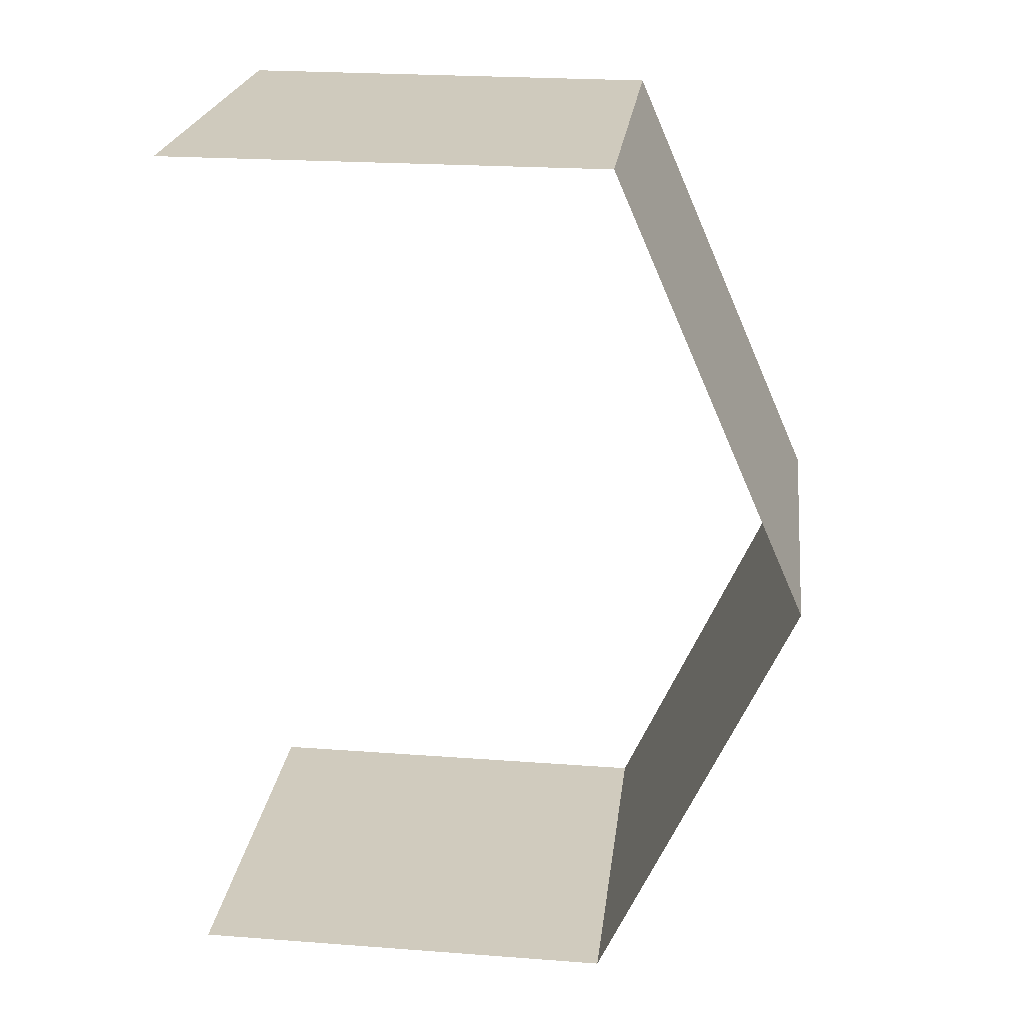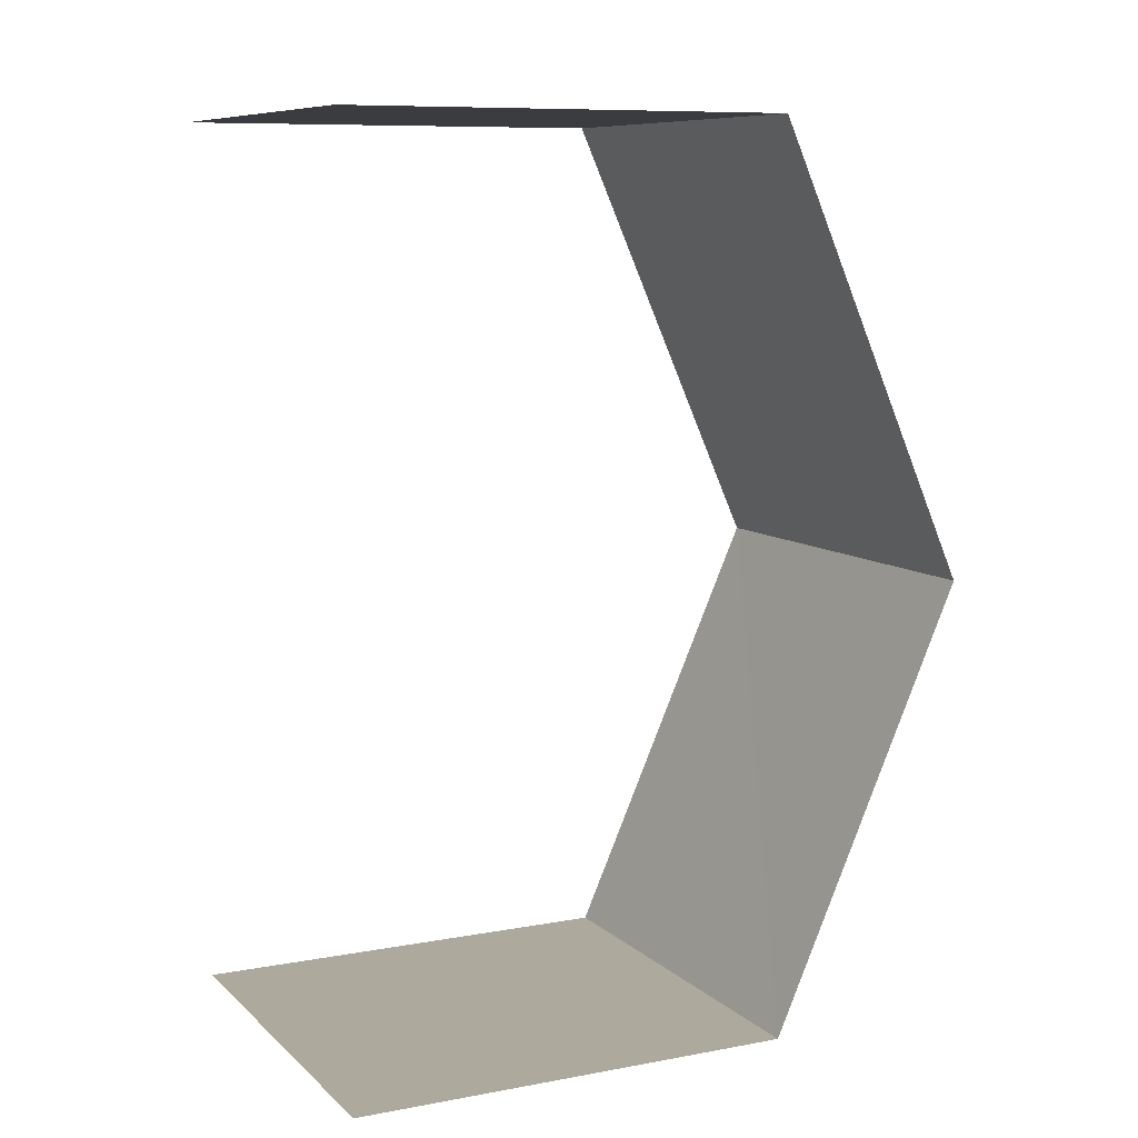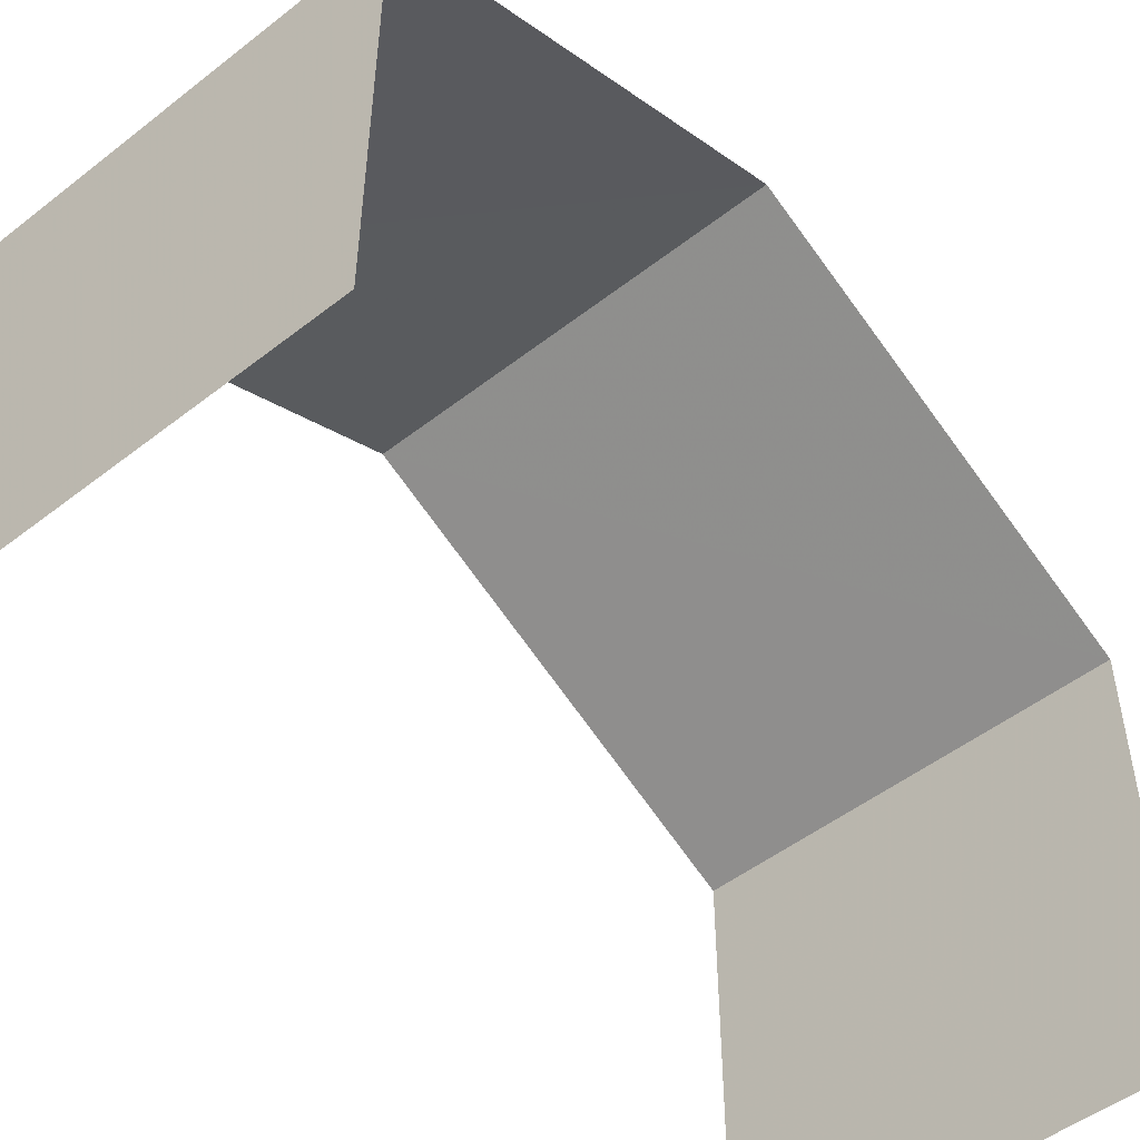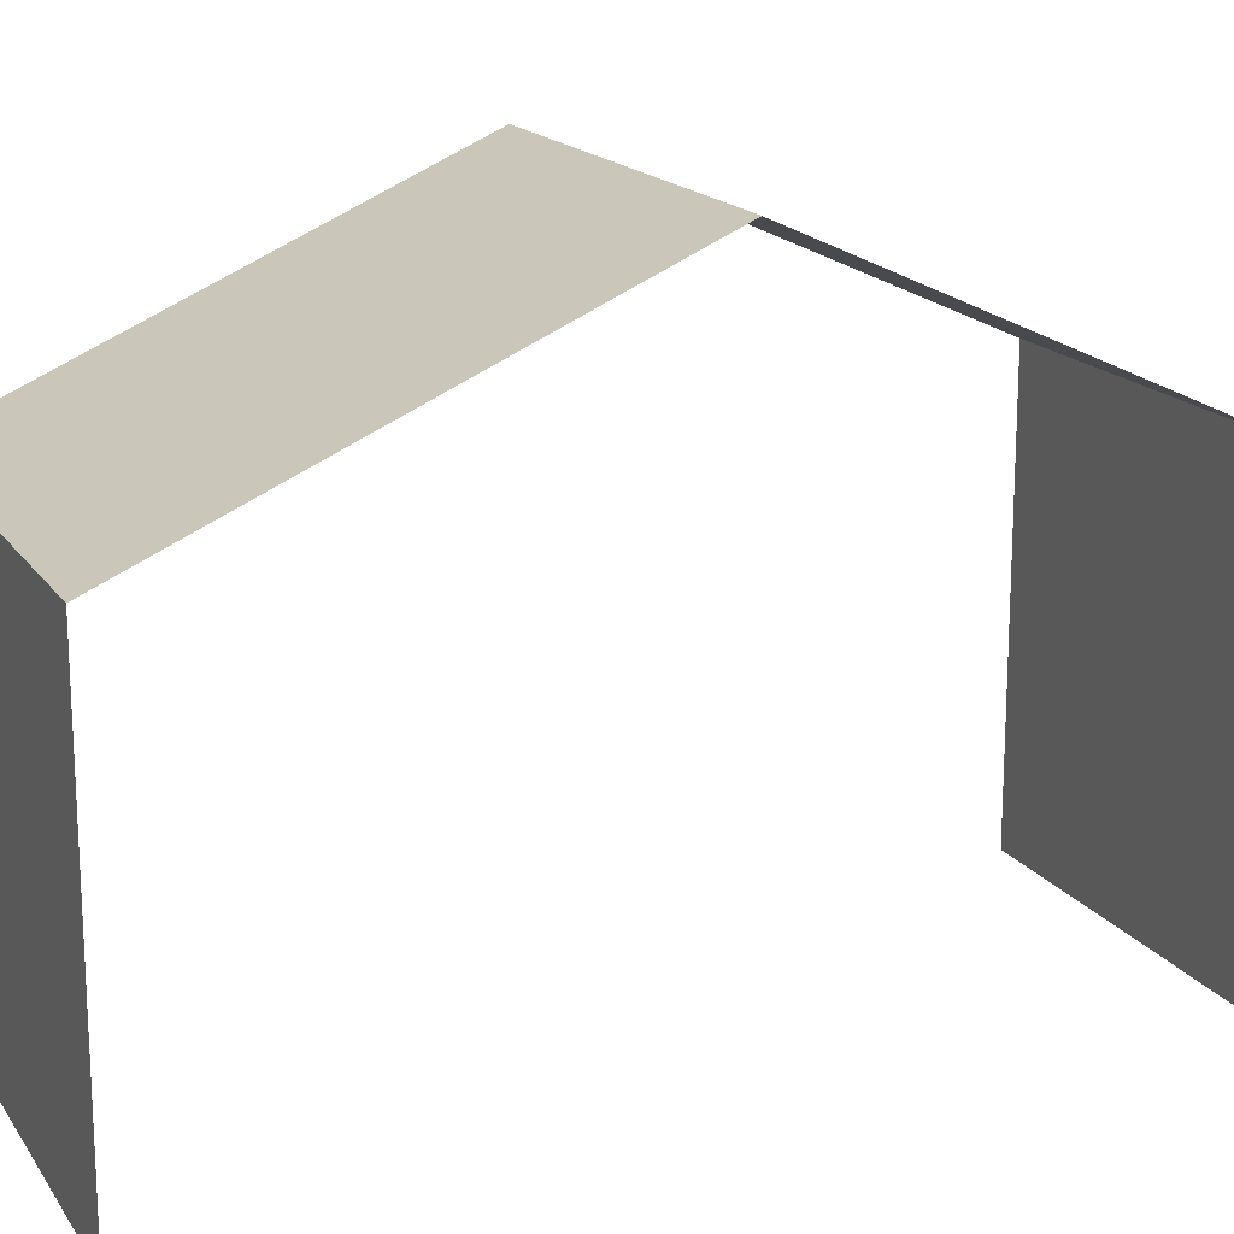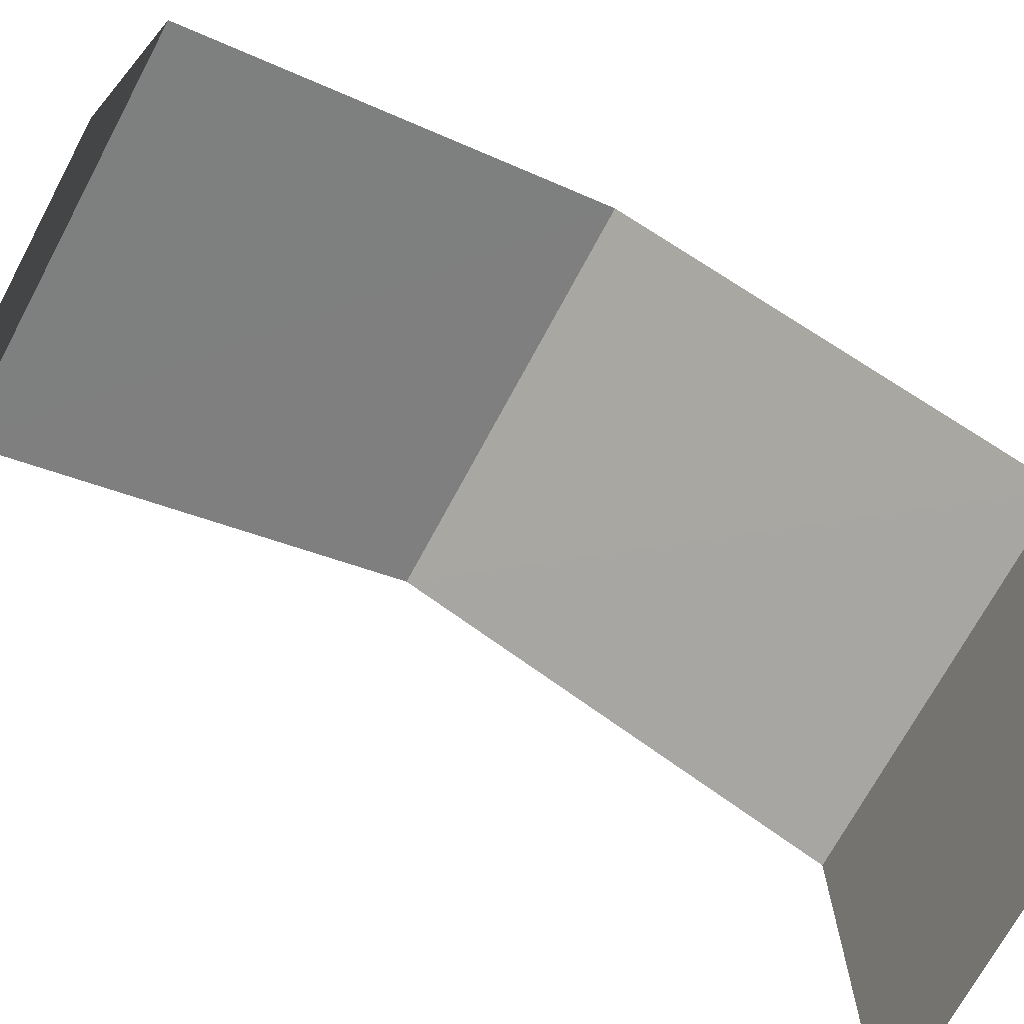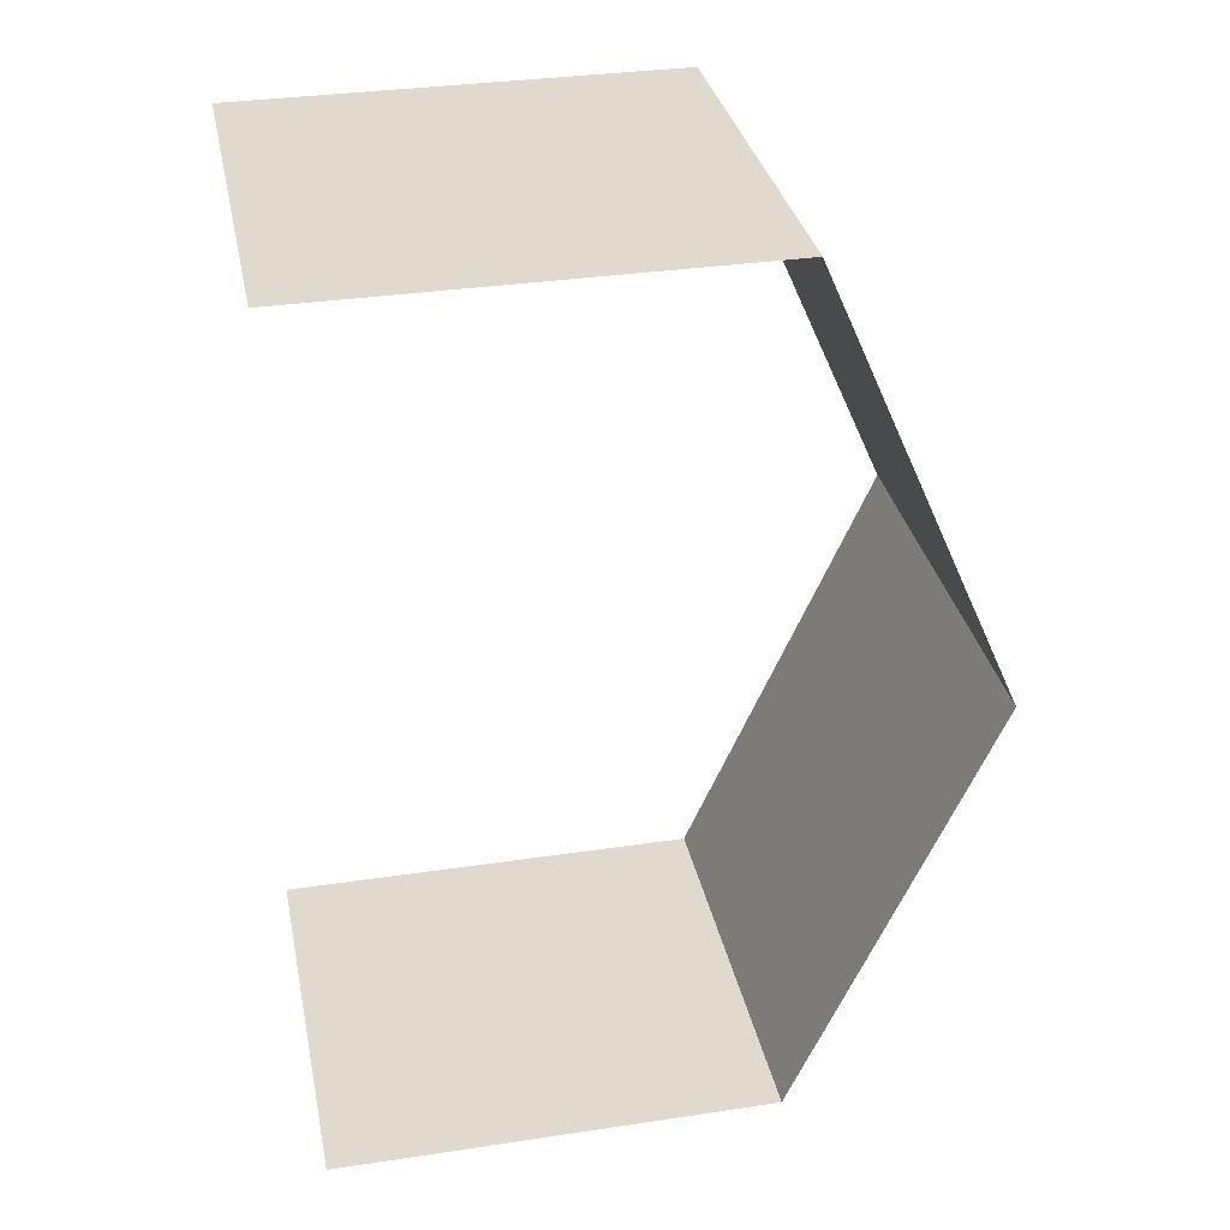
<metadata>
{"format":"obj","ext":"obj","renderer":"f3d","projection":"perspective","resolution":1024,"background":"white","views":[{"elev":23.6,"azim":-83.0,"up":"+Y"},{"elev":9.3,"azim":-115.9,"up":"+Y"},{"elev":-50.3,"azim":40.1,"up":"+Z"},{"elev":17.0,"azim":-113.7,"up":"+Z"},{"elev":-70.9,"azim":61.5,"up":"+Z"},{"elev":33.0,"azim":-101.5,"up":"+Y"}]}
</metadata>
<code>
v -3.735e+05 -1.034e+05 28.73
v -3.735e+05 -1.034e+05 28.73
v -3.735e+05 -1.034e+05 28.73
v -3.735e+05 -1.034e+05 28.73
v -3.735e+05 -1.034e+05 34.71
v -3.735e+05 -1.034e+05 34.71
v -3.735e+05 -1.034e+05 37.4
v -3.735e+05 -1.034e+05 37.39
v -3.735e+05 -1.034e+05 34.71
v -3.735e+05 -1.034e+05 34.71
f 1 2 3
f 1 4 2
f 10 4 8
f 4 1 8
f 1 5 8
f 6 3 7
f 3 2 7
f 2 9 7
f 5 6 7
f 8 5 7
f 9 10 8
f 7 9 8
f 9 2 4
f 10 9 4
f 6 1 3
f 6 5 1

</code>
